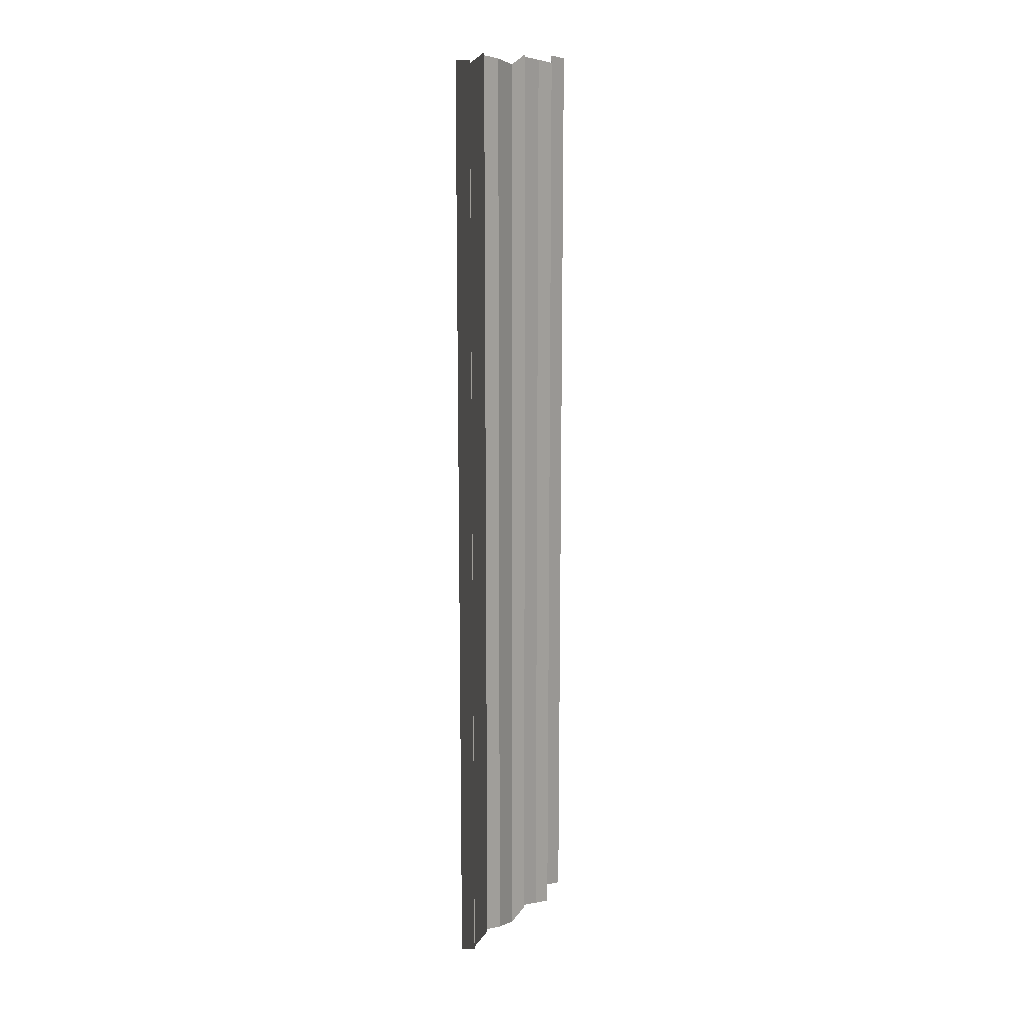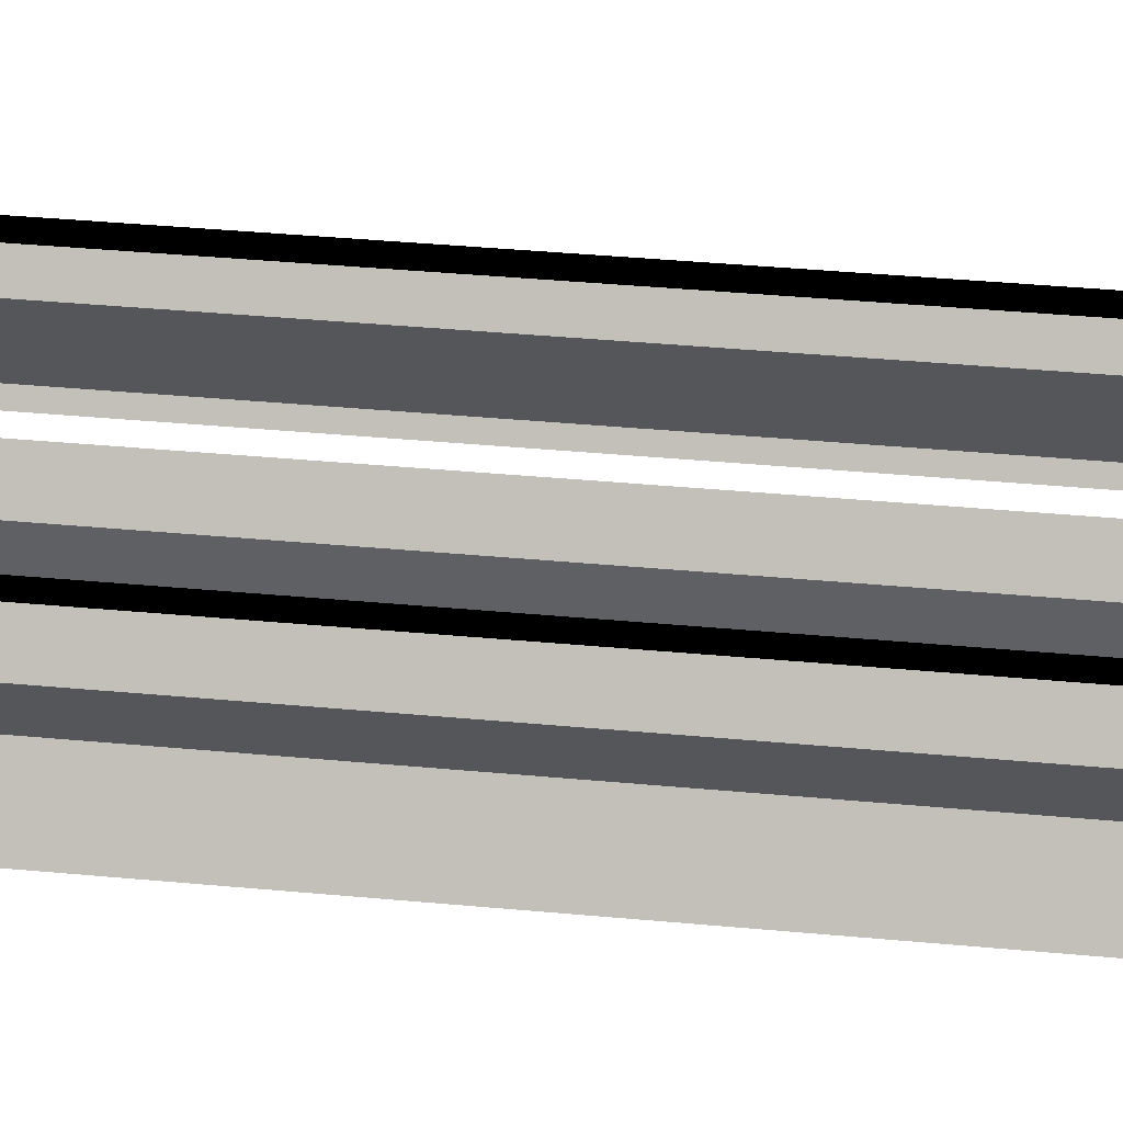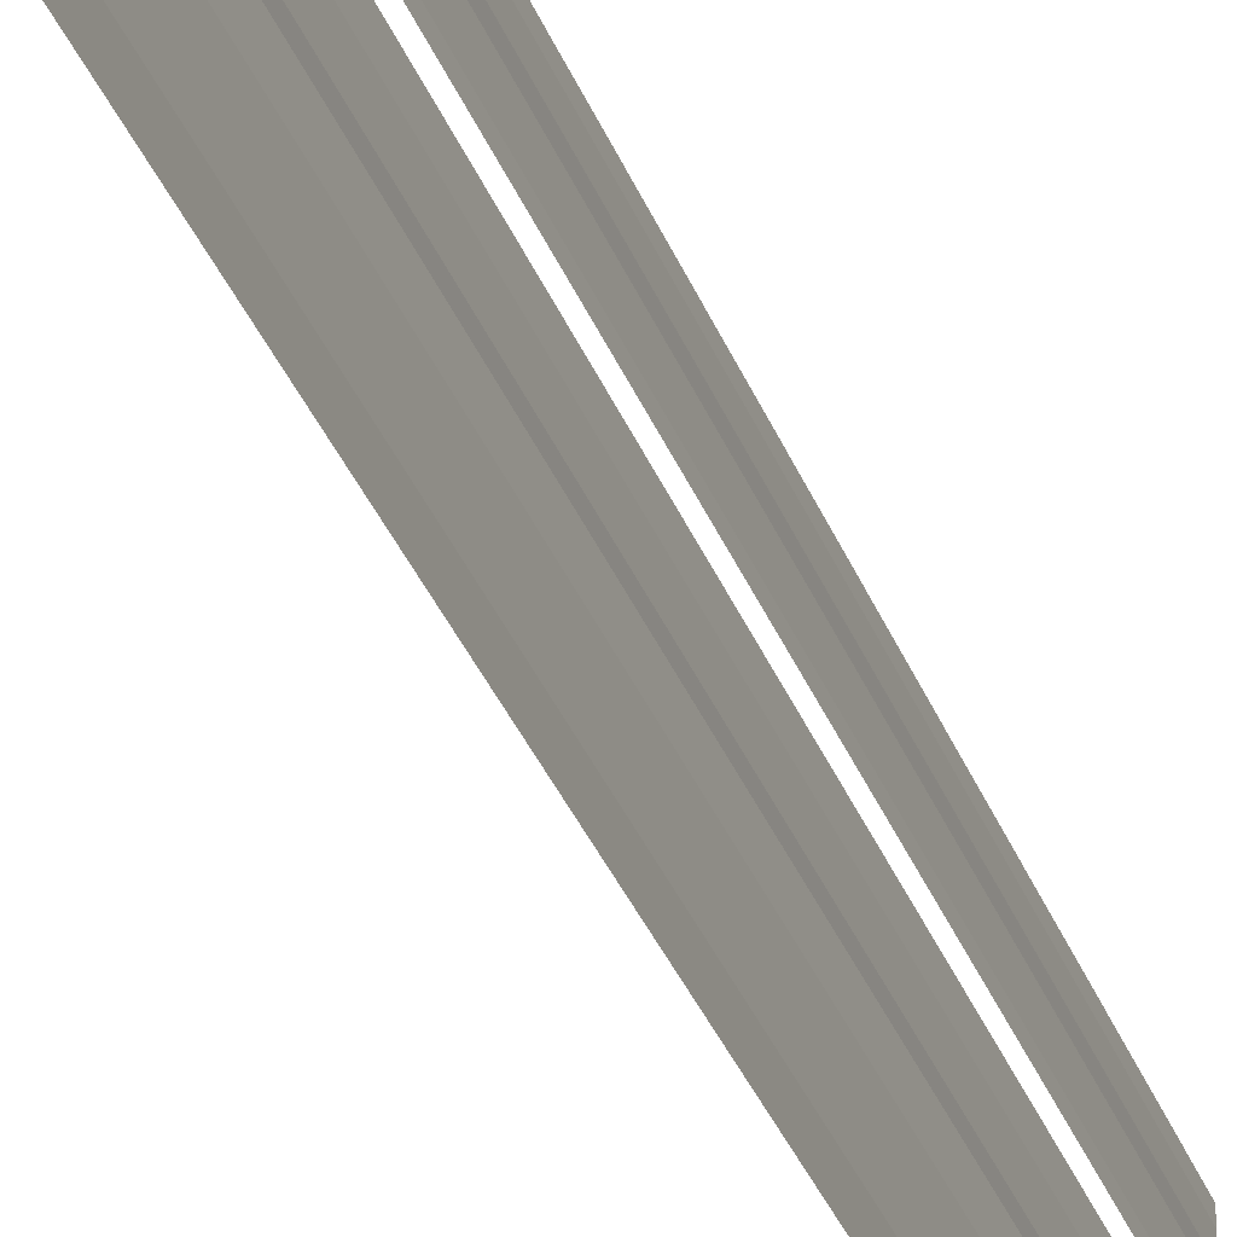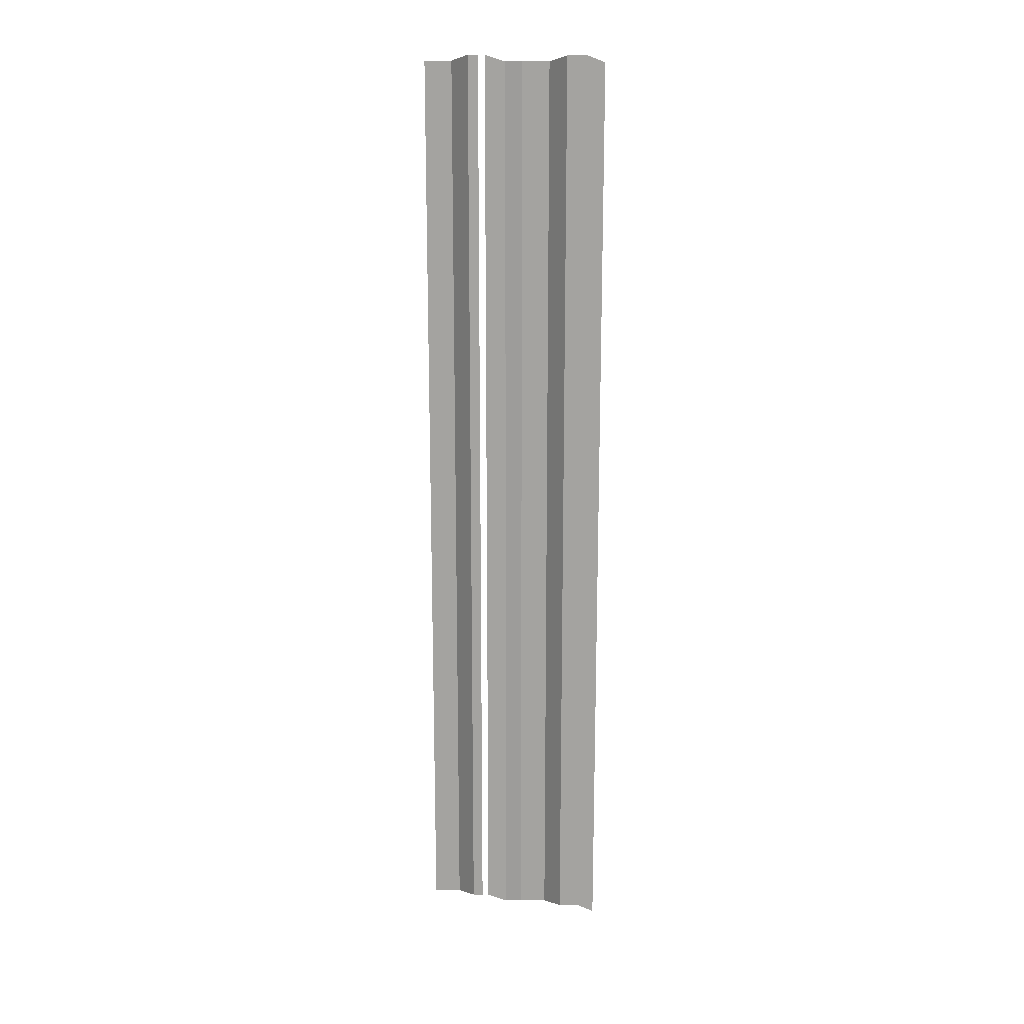
<metadata>
{"format":"obj","ext":"obj","renderer":"f3d","projection":"perspective","resolution":1024,"background":"white","views":[{"elev":14.0,"azim":33.9,"up":"+Y"},{"elev":27.2,"azim":99.0,"up":"+Z"},{"elev":-32.6,"azim":18.9,"up":"+Z"},{"elev":17.5,"azim":103.1,"up":"+Y"}]}
</metadata>
<code>
o 5660
v 2226 1870 12.89
v 2226 1870 12.89
v 2226 1870 12.89
v 2226 1870 12.89
v 2226 1870 12.89
v 2226 1870 12.89
v 2226 1870 12.89
v 2226 1870 12.89
v 2226 1870 12.89
v 2226 1870 12.89
v 2226 1870 12.89
v 2226 1870 12.89
v 2226 1870 12.89
v 2226 1870 12.89
v 2226 1870 12.89
v 2226 1870 12.89
v 2226 1870 12.89
v 2226 1870 12.89
v 2226 1870 12.89
v 2226 1870 12.89
v 2226 1870 12.89
v 2226 1870 12.89
v 2226 1870 12.89
v 2226 1870 12.89
v 2226 1870 12.89
v 2226 1870 12.89
v 2226 1870 12.89
v 2226 1870 12.89
v 2226 1870 12.89
v 2226 1870 12.89
v 2226 1870 12.89
v 2226 1870 12.89
v 2226 1870 12.89
v 2226 1870 12.89
v 2226 1870 12.89
v 2226 1870 12.89
v 2226 1870 12.89
v 2226 1870 12.89
v 2226 1870 12.89
v 2226 1870 12.89
v 2226 1870 12.89
v 2226 1870 12.89
v 2226 1870 12.89
v 2226 1870 12.89
v 2226 1870 12.89
v 2226 1870 12.89
v 2226 1870 12.89
v 2226 1870 12.89
v 2226 1870 12.89
v 2226 1870 12.89
v 2226 1870 12.89
v 2226 1870 12.89
v 2226 1870 12.89
v 2226 1870 12.89
v 2226 1870 12.89
v 2226 1870 12.89
v 2226 1870 12.89
v 2226 1870 12.89
v 2226 1870 12.89
v 2226 1870 12.89
v 2226 1870 12.89
v 2226 1870 12.89
v 2226 1870 12.9
v 2226 1870 12.89
v 2226 1870 12.9
v 2226 1870 12.89
v 2226 1870 12.89
v 2226 1870 12.9
v 2226 1870 12.89
v 2226 1870 12.9
v 2226 1870 12.9
v 2226 1870 12.9
v 2226 1870 12.9
v 2226 1870 12.9
v 2226 1870 12.9
v 2226 1870 12.9
v 2226 1870 12.9
v 2226 1870 12.9
v 2226 1870 12.9
v 2226 1870 12.9
v 2226 1870 12.9
v 2226 1870 12.9
v 2226 1870 12.9
v 2226 1870 12.9
v 2226 1870 12.9
v 2226 1870 12.9
v 2226 1870 12.9
v 2226 1870 12.9
v 2226 1870 12.9
v 2226 1870 12.9
v 2226 1870 12.9
v 2226 1870 12.9
v 2226 1870 12.9
v 2226 1870 12.9
v 2226 1870 12.9
v 2226 1870 12.9
v 2226 1870 12.9
v 2226 1870 12.9
v 2226 1870 12.9
v 2226 1870 12.9
v 2226 1870 12.9
v 2226 1870 12.9
v 2226 1870 12.9
v 2226 1870 12.9
v 2226 1870 12.9
v 2226 1870 12.9
v 2226 1870 12.9
v 2226 1870 12.9
v 2226 1870 12.9
v 2226 1870 12.9
v 2226 1870 12.9
v 2226 1870 12.9
v 2226 1870 12.9
v 2226 1870 12.9
v 2226 1870 12.9
v 2226 1870 12.9
v 2226 1870 12.9
v 2226 1870 12.9
v 2226 1870 12.9
v 2226 1870 12.9
f 1 2 3
f 3 4 5
f 6 7 8
f 8 9 10
f 11 12 13
f 13 14 15
f 16 17 18
f 18 19 20
f 21 22 23
f 23 24 25
f 26 27 28
f 28 29 30
f 31 32 33
f 33 34 35
f 36 37 38
f 38 39 40
f 41 42 43
f 43 44 45
f 46 47 48
f 48 49 50
f 51 52 53
f 53 54 55
f 56 57 58
f 58 59 60
f 61 62 63
f 63 64 65
f 66 67 68
f 68 69 70
f 71 72 73
f 73 74 75
f 76 77 78
f 78 79 80
f 81 82 83
f 83 84 85
f 86 87 88
f 88 89 90
f 91 92 93
f 93 94 95
f 96 97 98
f 98 99 100
f 101 102 103
f 103 104 105
f 106 107 108
f 108 109 110
f 111 112 113
f 113 114 115
f 116 117 118
f 118 119 120

</code>
